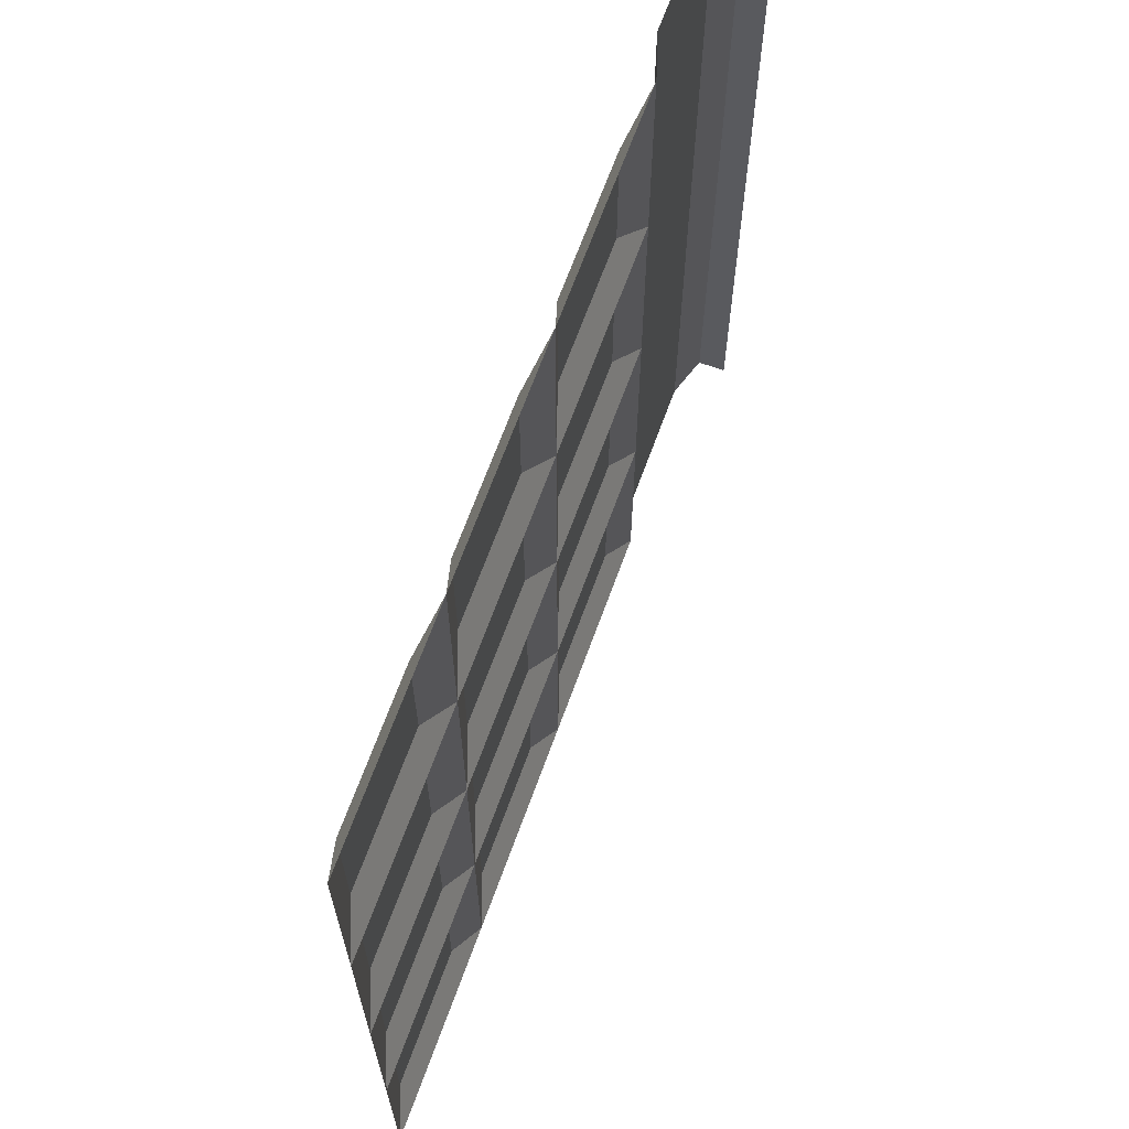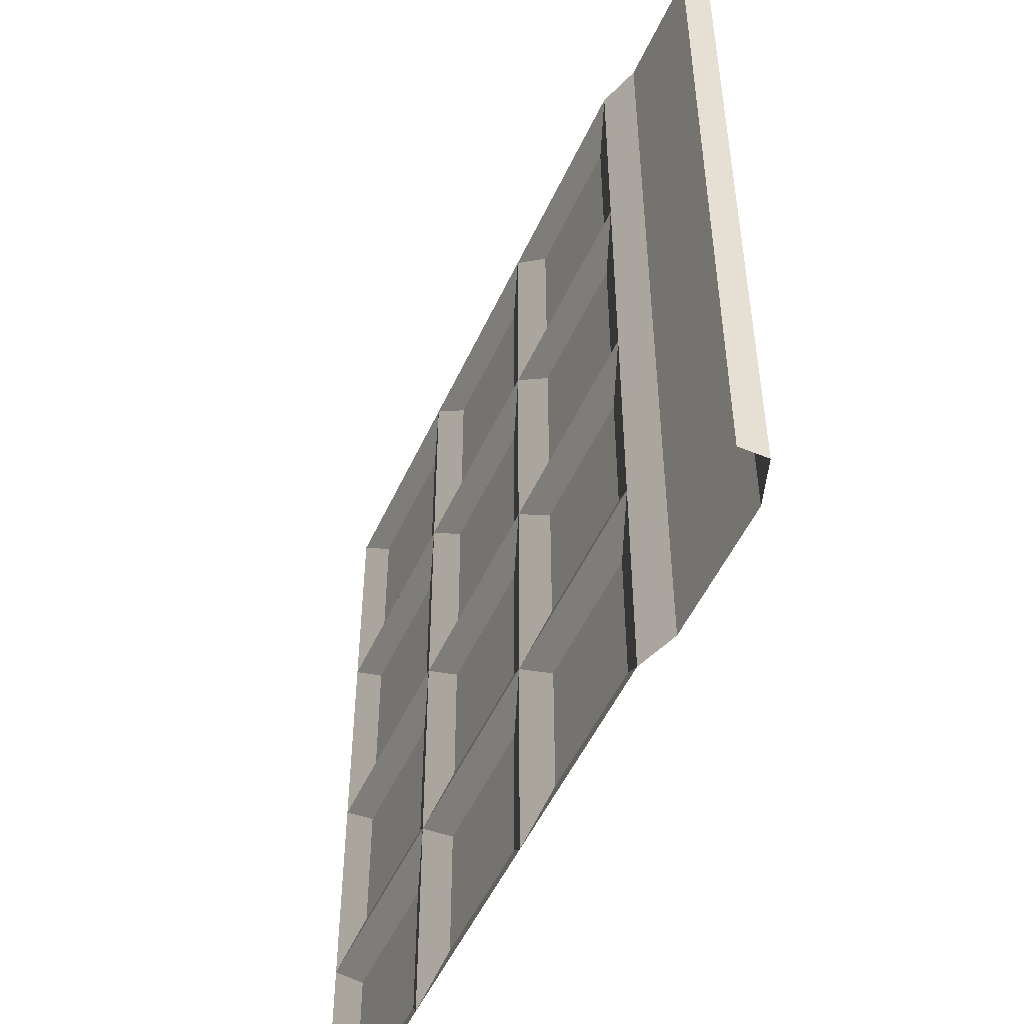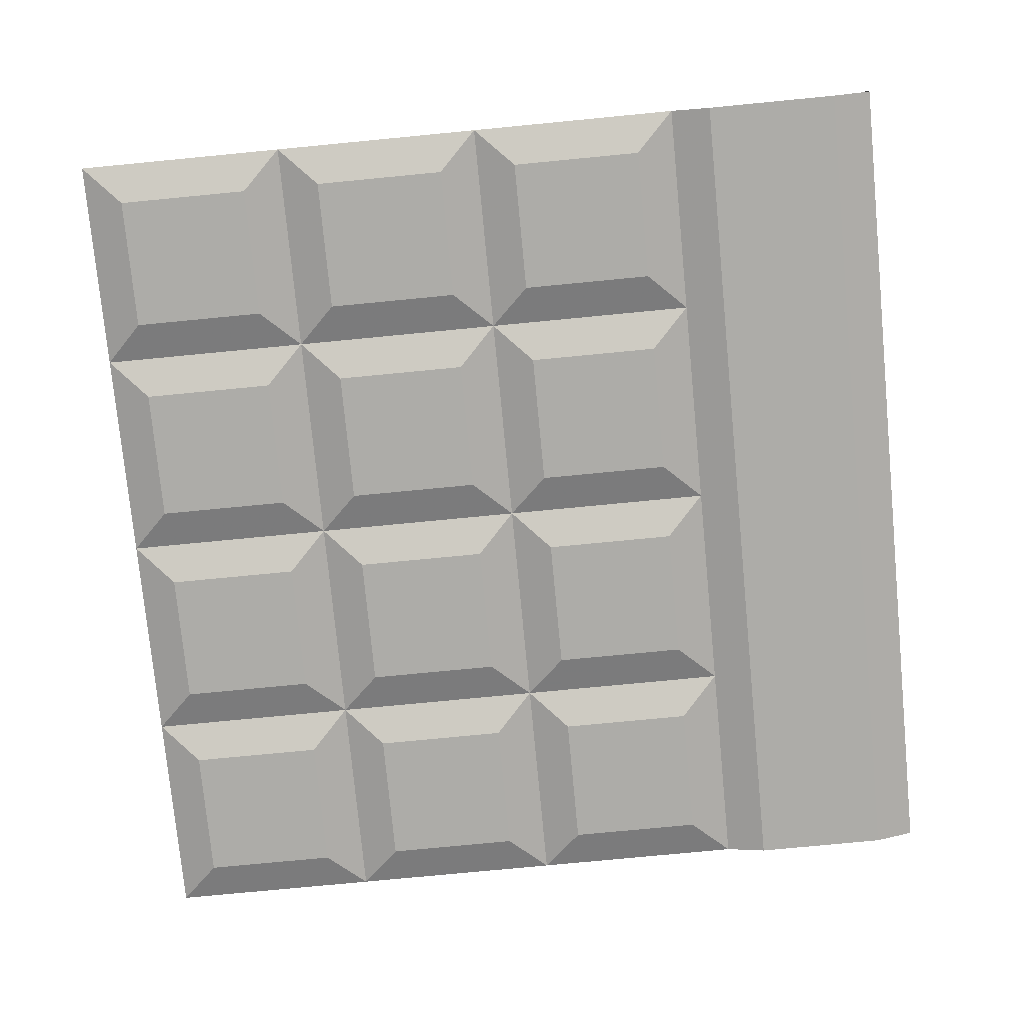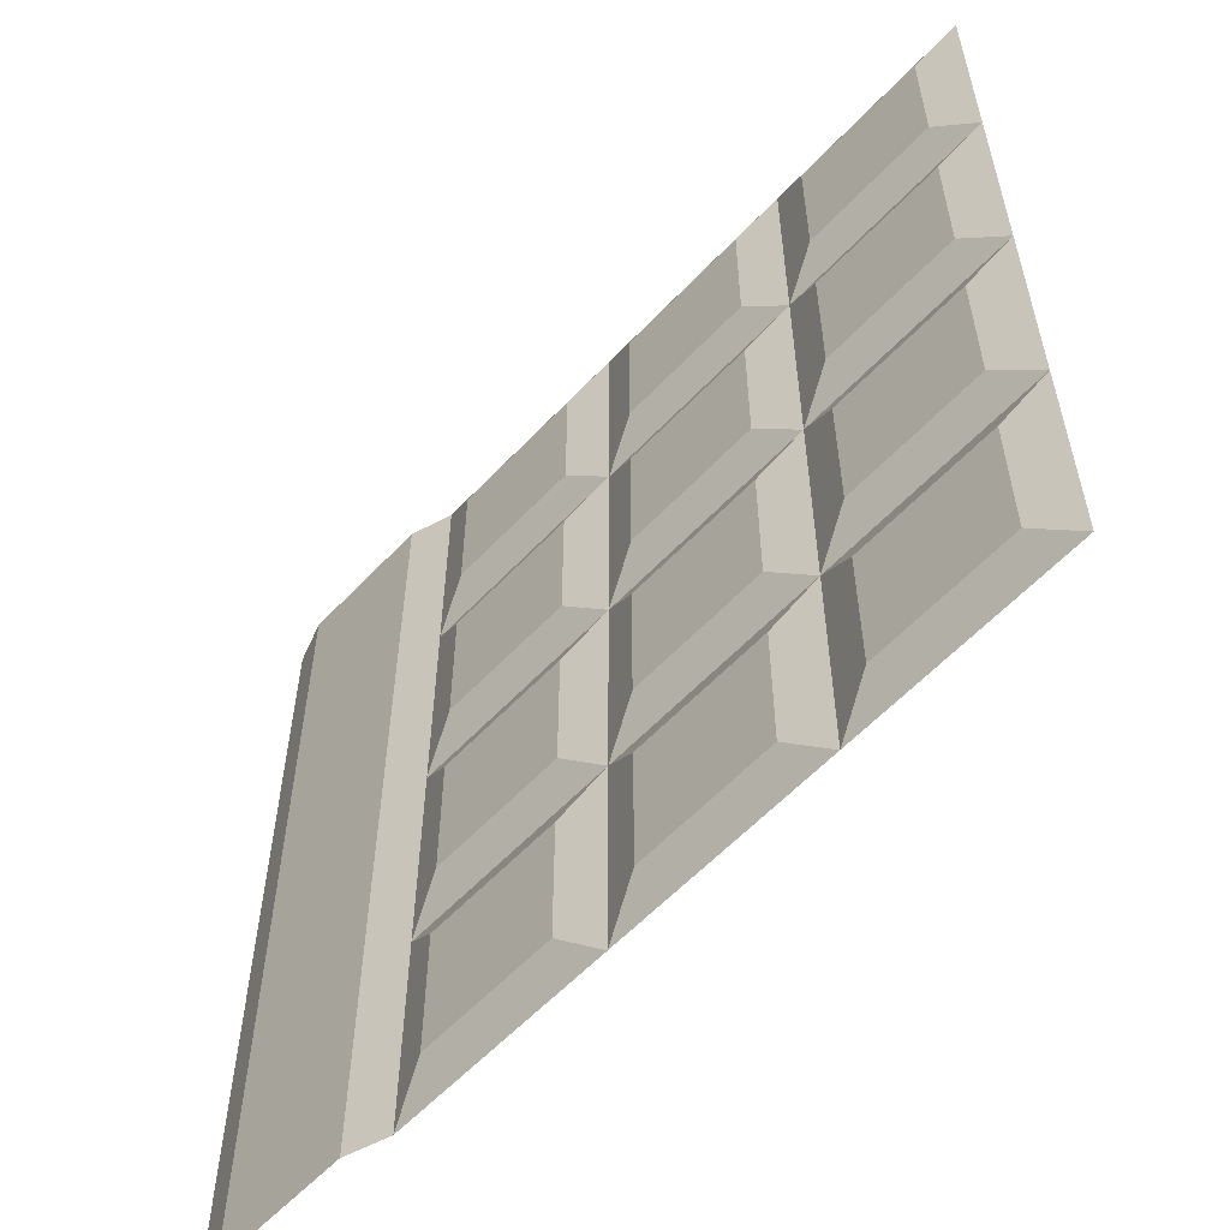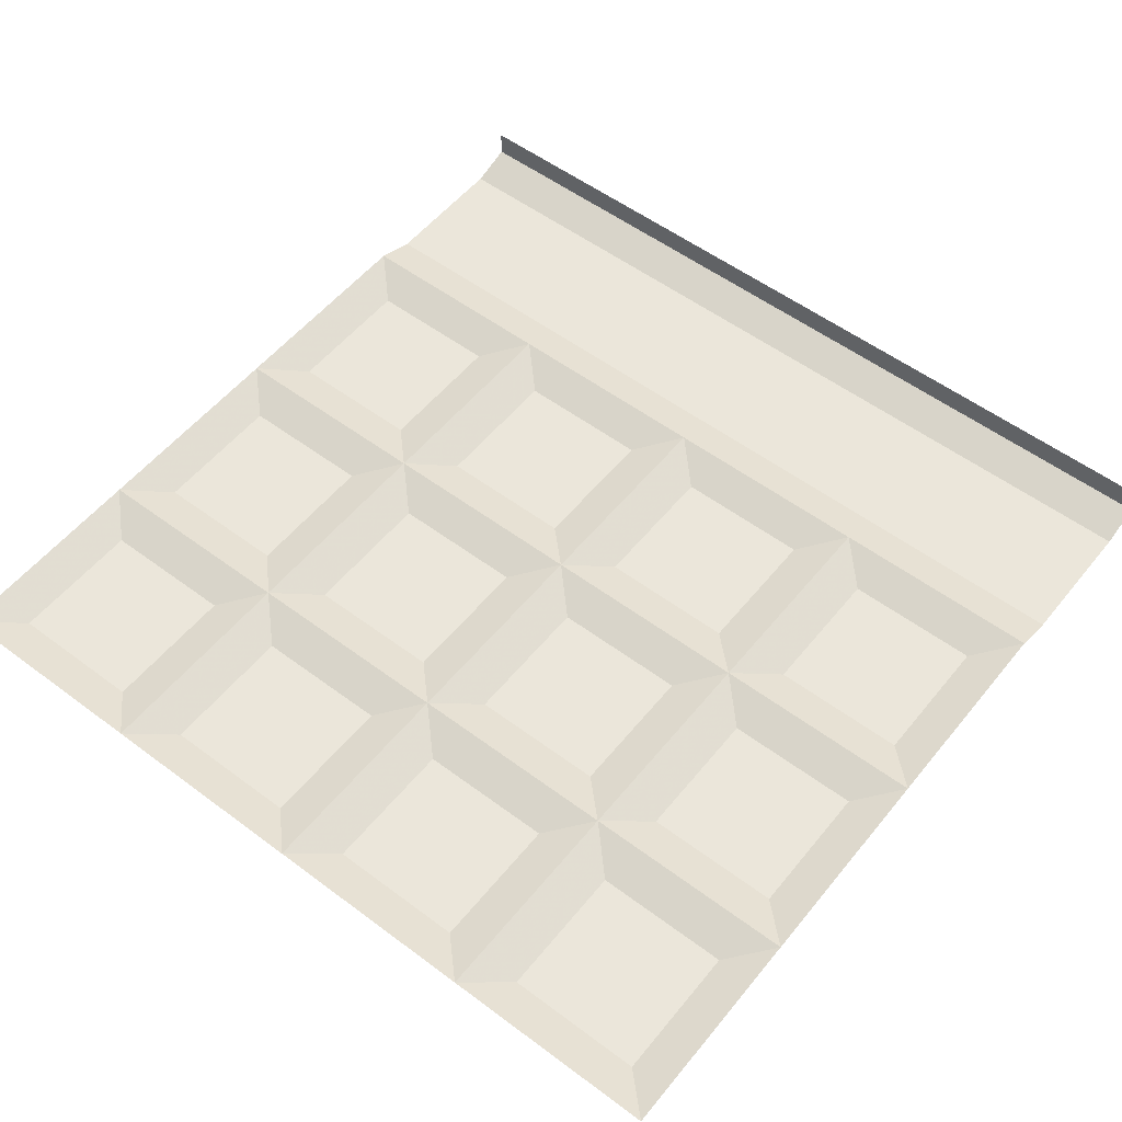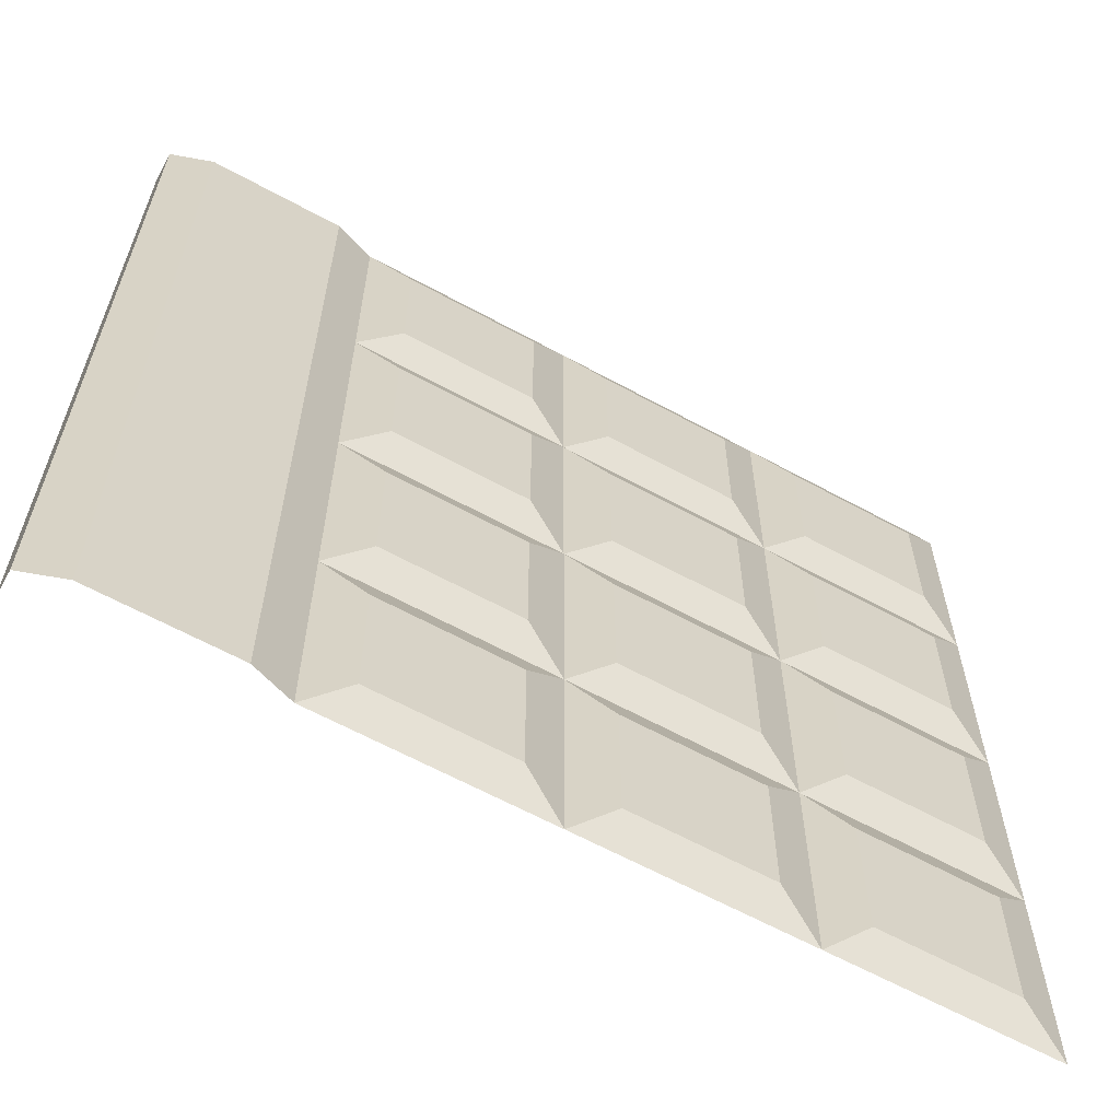
<metadata>
{"format":"obj","ext":"obj","renderer":"f3d","projection":"perspective","resolution":1024,"background":"white","views":[{"elev":67.5,"azim":110.0,"up":"+Z"},{"elev":-51.5,"azim":-114.1,"up":"+Z"},{"elev":-76.6,"azim":-174.5,"up":"+Y"},{"elev":-58.7,"azim":47.2,"up":"+Z"},{"elev":54.7,"azim":128.3,"up":"+Y"},{"elev":-62.7,"azim":-29.0,"up":"+Z"}]}
</metadata>
<code>
v 0.4531 -0.04688 0.2031
v 0.2969 -0.04688 0.2031
v 0.2969 -0.04688 0.04688
v 0.4531 -0.04688 0.04688
v 0.5 -0.03125 0
v 0.5 -0.03125 0.25
v 0.25 -0.03125 0.25
v 0.25 -0.03125 0
v 0.2969 -0.04688 -0.04688
v 0.4531 -0.04688 -0.04688
v 0.5 -0.03125 -0.25
v 0.4531 -0.04688 -0.2031
v 0.25 -0.03125 -0.25
v 0.2969 -0.04688 -0.2969
v 0.4531 -0.04688 -0.2969
v 0.5 -0.03125 -0.5
v 0.4531 -0.04688 -0.4531
v 0.25 -0.03125 -0.5
v 0.2969 -0.04688 -0.4531
v 0.2031 -0.04688 -0.2969
v 0.2031 -0.04688 -0.4531
v 0 -0.03125 -0.5
v 0.04688 -0.04688 -0.4531
v 0 -0.03125 -0.25
v -0.04688 -0.04688 -0.2969
v -0.04688 -0.04688 -0.4531
v -0.25 -0.03125 -0.5
v -0.2031 -0.04688 -0.4531
v -0.25 -0.03125 -0.25
v -0.2969 -0.04688 -0.5
v -0.25 -0.03125 0
v -0.2969 -0.04688 0.5
v -0.4531 -0.04688 -0.5
v -0.4531 -0.04688 0.5
v -0.5 -0.03125 0.5
v -0.5 -0.03125 -0.5
v -0.5 0 0.5
v -0.5 0 -0.5
v -0.25 -0.03125 0.25
v -0.25 -0.03125 0.5
v -0.2031 -0.04688 0.2969
v -0.2031 -0.04688 0.4531
v 0 -0.03125 0.5
v -0.04688 -0.04688 0.4531
v 0 -0.03125 0.25
v 0.04688 -0.04688 0.2969
v 0.04688 -0.04688 0.4531
v 0.25 -0.03125 0.5
v 0.2031 -0.04688 0.4531
v 0.2969 -0.04688 0.2969
v 0.2969 -0.04688 0.4531
v 0.5 -0.03125 0.5
v 0.4531 -0.04688 0.4531
v 0.4531 -0.04688 0.2969
v 0.2969 -0.04688 -0.2031
v 0.2031 -0.04688 -0.04688
v 0.2031 -0.04688 -0.2031
v 0.04688 -0.04688 -0.2969
v -0.2031 -0.04688 -0.2969
v -0.04688 -0.04688 -0.04688
v -0.2031 -0.04688 -0.04688
v -0.2031 -0.04688 -0.2031
v -0.04688 -0.04688 -0.2031
v 0 -0.03125 0
v 0.04688 -0.04688 -0.04688
v 0.04688 -0.04688 -0.2031
v 0.2031 -0.04688 0.04688
v 0.04688 -0.04688 0.04688
v -0.04688 -0.04688 0.2031
v -0.04688 -0.04688 0.04688
v -0.2031 -0.04688 0.04688
v -0.2031 -0.04688 0.2031
v -0.04688 -0.04688 0.2969
v 0.2031 -0.04688 0.2031
v 0.04688 -0.04688 0.2031
v 0.2031 -0.04688 0.2969
f 1 2 3
f 1 3 4
f 30 32 33
f 33 32 34
f 50 54 53
f 50 53 51
f 10 9 55
f 10 55 12
f 20 58 23
f 20 23 21
f 15 14 19
f 15 19 17
f 25 59 28
f 25 28 26
f 60 61 62
f 60 62 63
f 56 65 66
f 56 66 57
f 41 73 44
f 41 44 42
f 74 75 68
f 74 68 67
f 69 72 71
f 69 71 70
f 49 47 46
f 49 46 76
f 1 4 5
f 1 5 6
f 1 6 2
f 2 6 7
f 2 7 3
f 3 7 8
f 3 8 4
f 4 8 5
f 5 8 9
f 5 9 10
f 5 10 11
f 11 10 12
f 11 12 13
f 11 13 14
f 11 14 15
f 11 15 16
f 16 15 17
f 16 17 18
f 18 17 19
f 18 19 13
f 18 13 20
f 18 20 21
f 18 21 22
f 22 21 23
f 22 23 24
f 22 24 25
f 22 25 26
f 22 26 27
f 27 26 28
f 27 28 29
f 27 29 30
f 30 29 31
f 30 31 32
f 33 34 35
f 33 35 36
f 36 35 37
f 36 37 38
f 32 31 39
f 32 39 40
f 40 39 41
f 40 41 42
f 40 42 43
f 43 42 44
f 43 44 45
f 43 45 46
f 43 46 47
f 43 47 48
f 48 47 49
f 48 49 7
f 48 7 50
f 48 50 51
f 48 51 52
f 52 51 53
f 52 53 6
f 6 53 54
f 6 54 7
f 7 54 50
f 12 55 13
f 13 55 8
f 13 8 56
f 13 56 57
f 13 57 24
f 13 24 58
f 13 58 20
f 55 9 8
f 19 14 13
f 23 58 24
f 59 25 24
f 59 24 29
f 59 29 28
f 60 63 24
f 60 24 64
f 60 64 61
f 61 64 31
f 61 31 62
f 62 31 29
f 62 29 63
f 63 29 24
f 57 66 24
f 24 66 64
f 64 66 65
f 64 65 8
f 64 8 67
f 64 67 68
f 64 68 45
f 64 45 69
f 64 69 70
f 64 70 31
f 31 70 71
f 31 71 39
f 39 71 72
f 39 72 45
f 39 45 73
f 39 73 41
f 65 56 8
f 74 67 8
f 74 8 7
f 74 7 75
f 75 7 45
f 75 45 68
f 72 69 45
f 49 76 7
f 7 76 45
f 45 76 46
f 44 73 45

</code>
